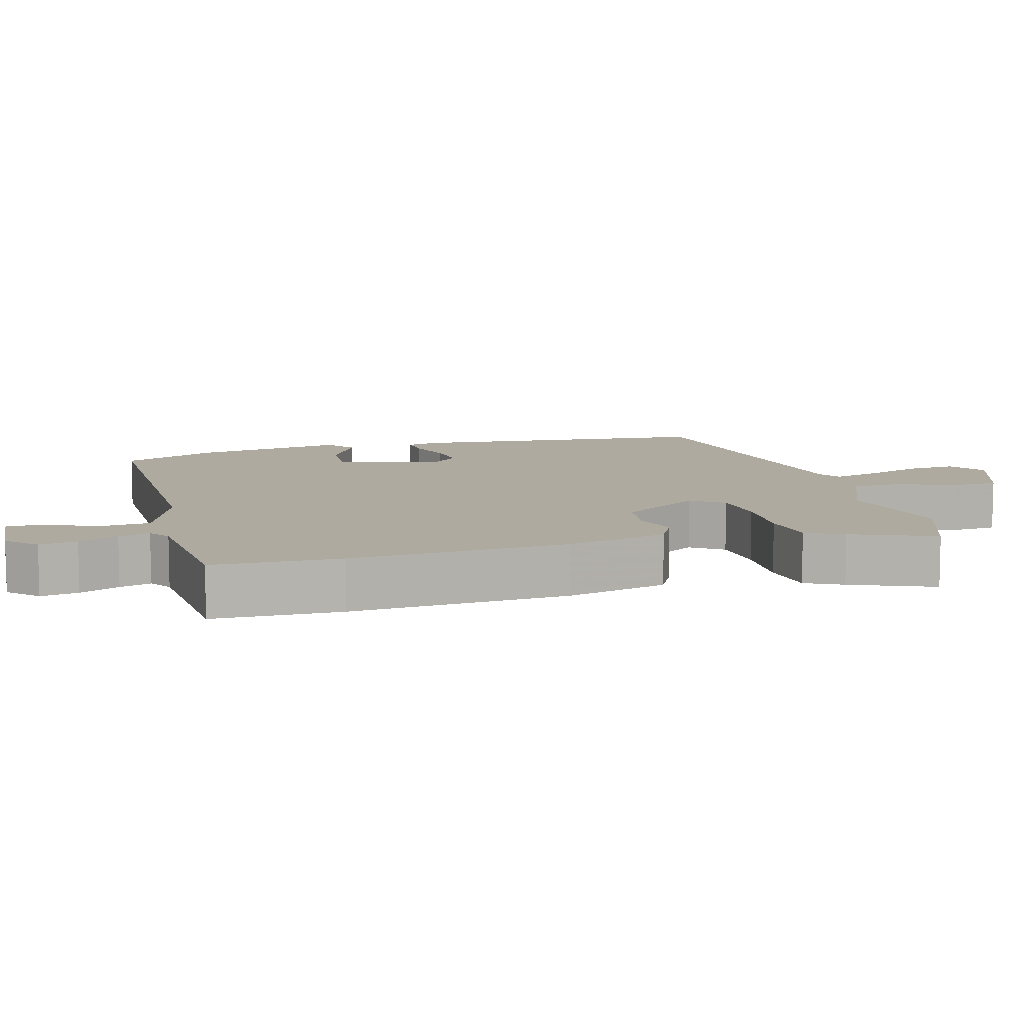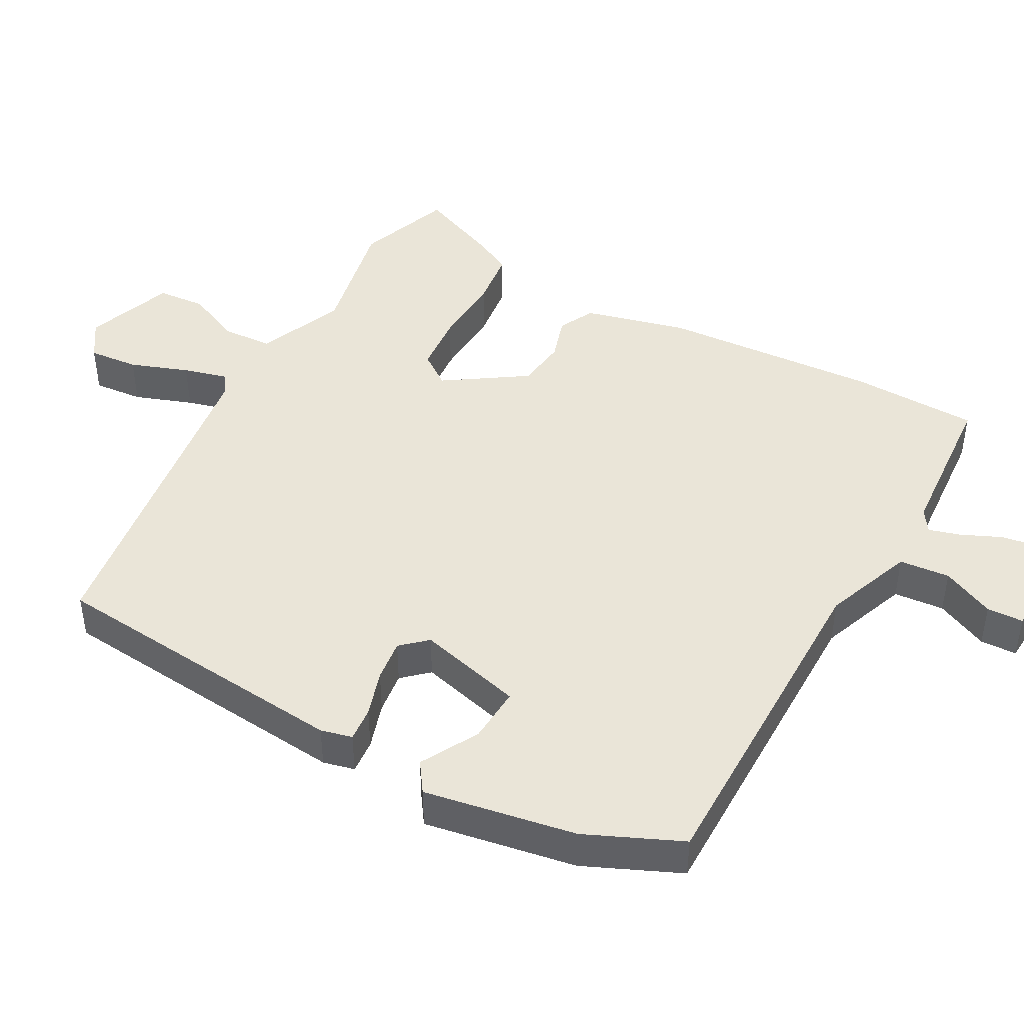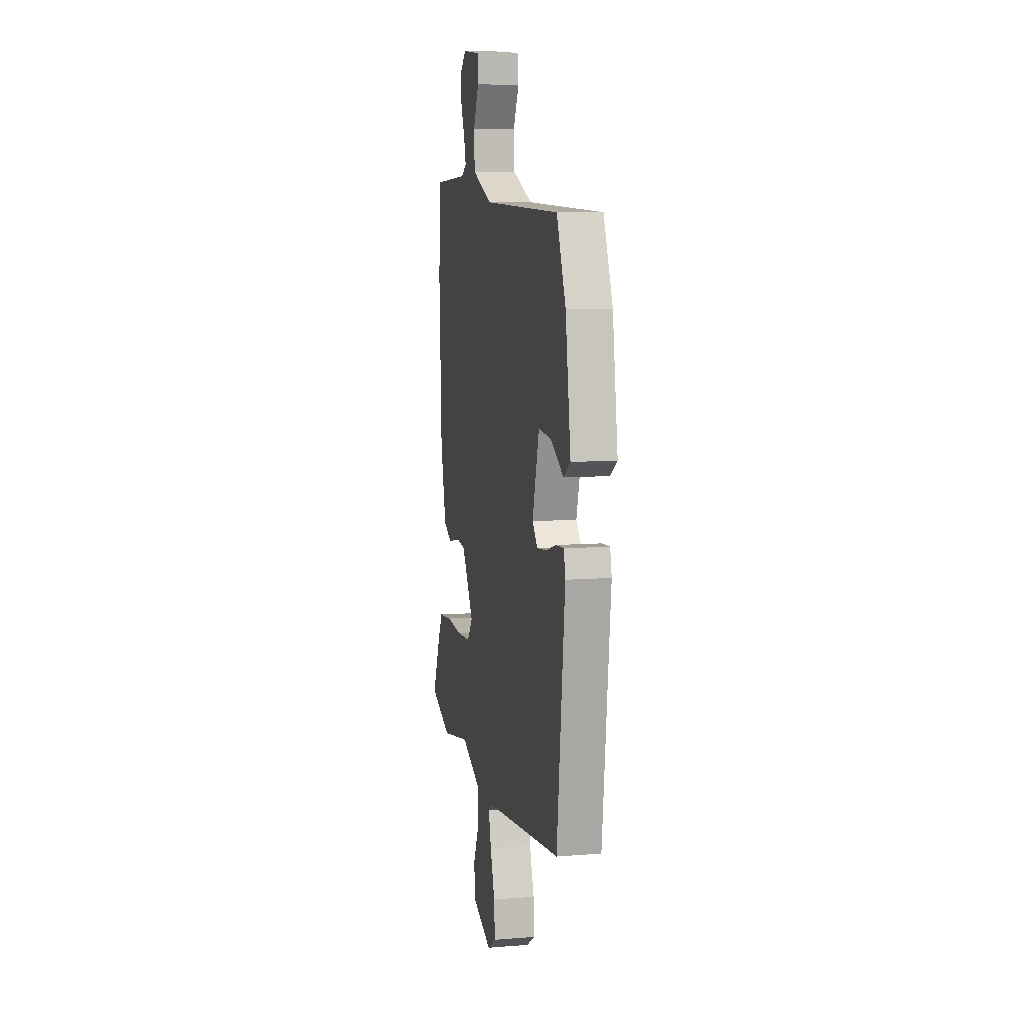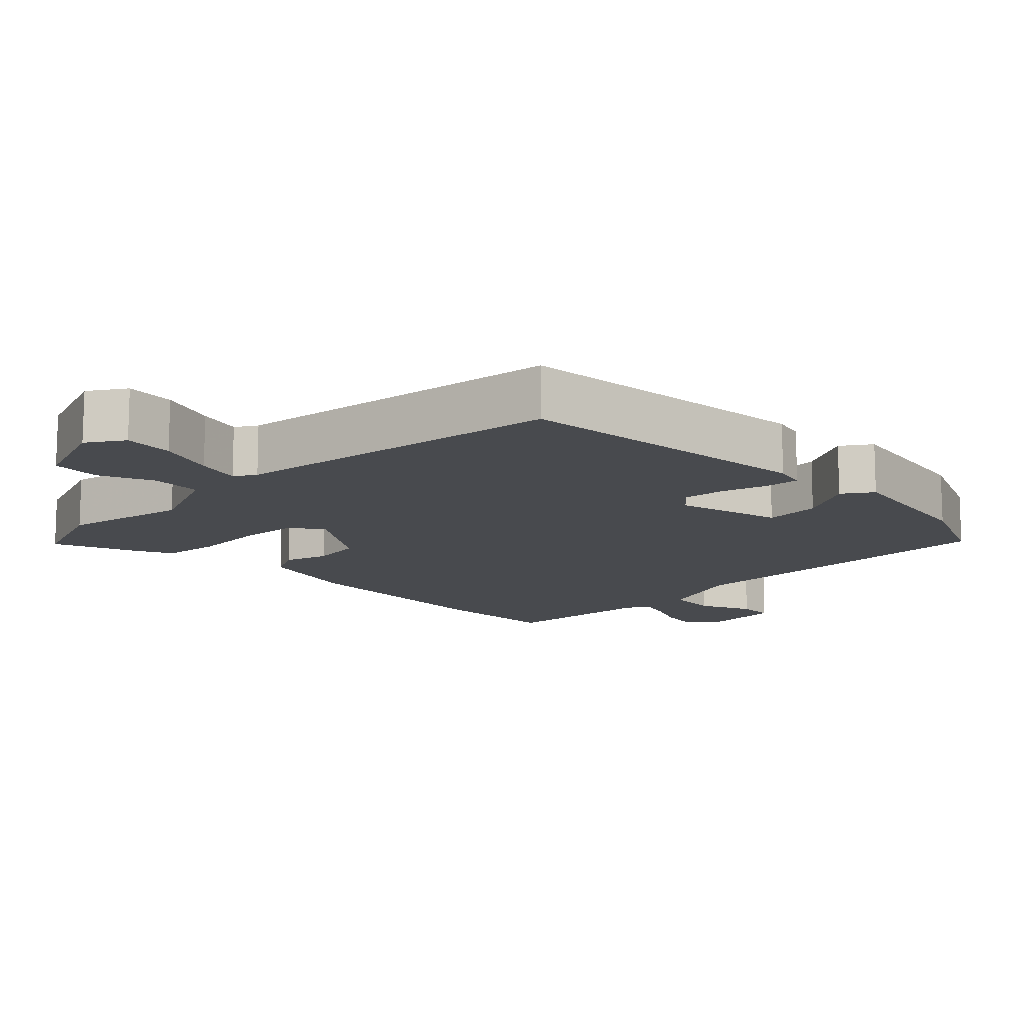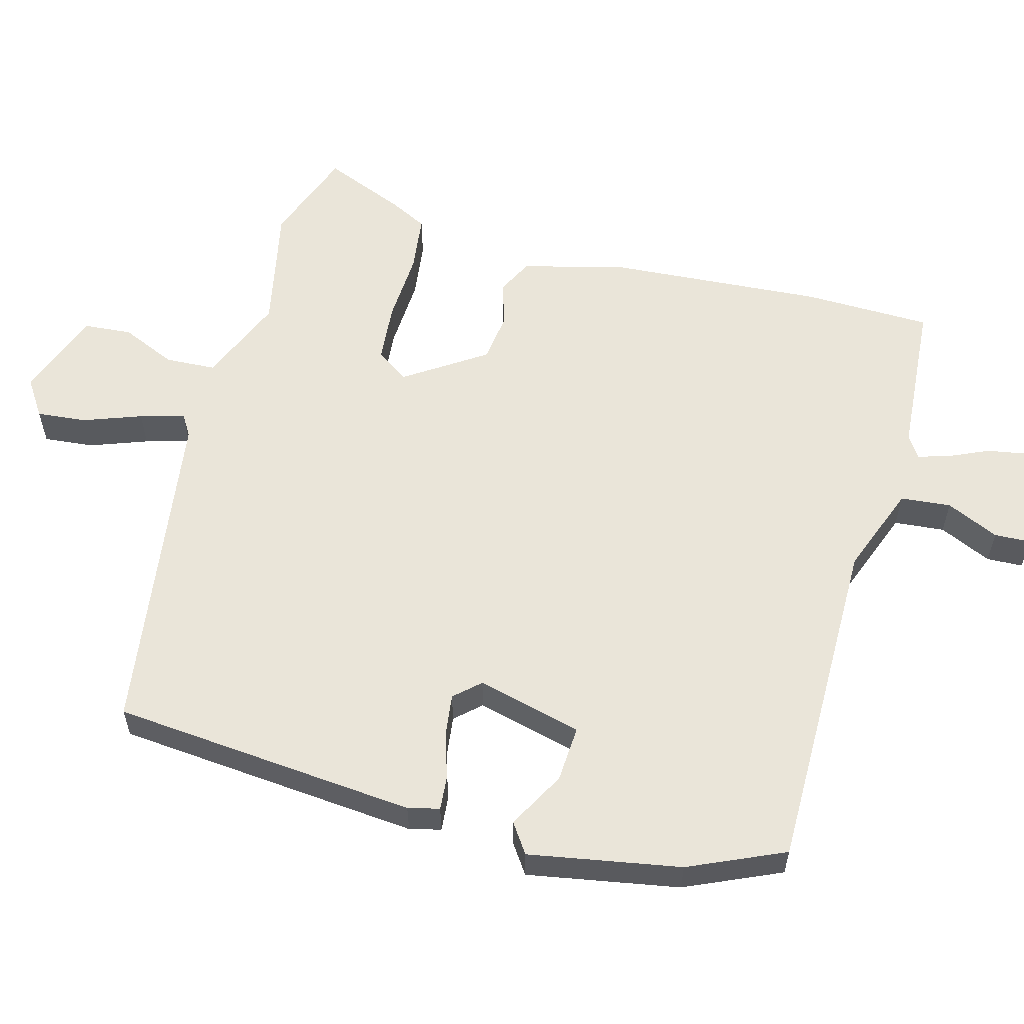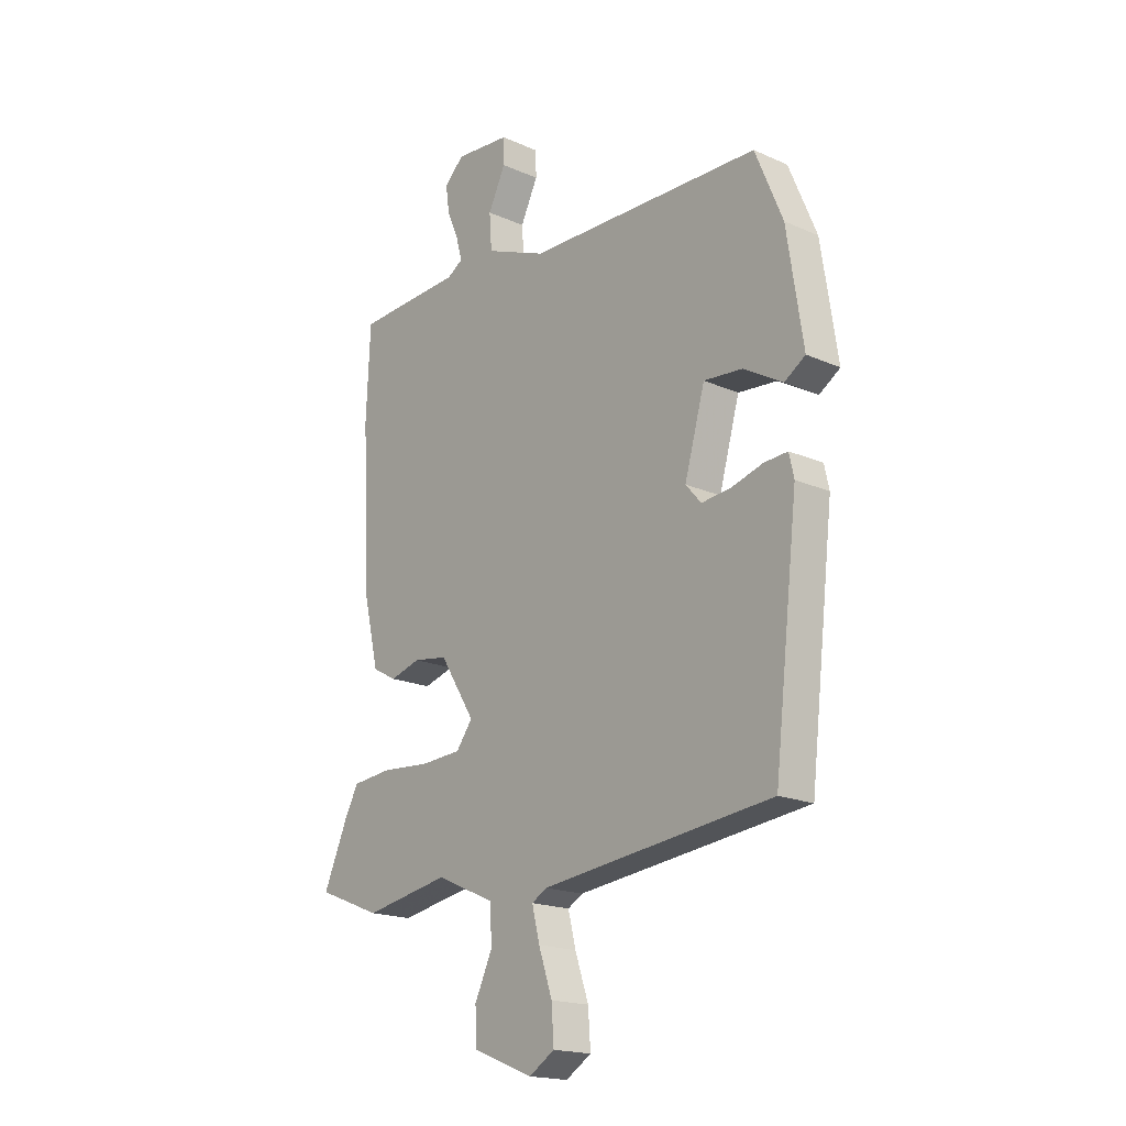
<metadata>
{"format":"obj","ext":"obj","renderer":"f3d","projection":"perspective","resolution":1024,"background":"white","views":[{"elev":9.5,"azim":73.0,"up":"+Y"},{"elev":45.0,"azim":-62.5,"up":"+Y"},{"elev":8.5,"azim":-102.2,"up":"+Z"},{"elev":-13.2,"azim":-136.6,"up":"+Y"},{"elev":58.0,"azim":-76.3,"up":"+Y"},{"elev":-18.4,"azim":-130.5,"up":"+Z"}]}
</metadata>
<code>
v -0.447 0.07 0.479
v 0.038 0.07 0.49
v 0.164 0.07 0.541
v 0.169 0.07 0.613
v 0.133 0.07 0.687
v 0.134 0.07 0.739
v 0.248 0.07 0.749
v 0.289 0.07 0.71
v 0.281 0.07 0.656
v 0.257 0.07 0.599
v 0.245 0.07 0.554
v 0.277 0.07 0.534
v 0.499 0.07 0.523
v 0.507 0.07 0.342
v 0.493 0.07 0.033
v 0.459 0.07 -0.113
v 0.409 0.07 -0.14
v 0.346 0.07 -0.122
v 0.275 0.07 -0.133
v 0.202 0.07 -0.249
v 0.236 0.07 -0.294
v 0.32 0.07 -0.299
v 0.421 0.07 -0.291
v 0.503 0.07 -0.299
v 0.531 0.07 -0.351
v 0.582 0.07 -0.467
v 0.449 0.07 -0.52
v 0.271 0.07 -0.488
v 0.149 0.07 -0.543
v 0.147 0.07 -0.615
v 0.183 0.07 -0.692
v 0.179 0.07 -0.761
v 0.055 0.07 -0.81
v 0.002 0.07 -0.777
v 0.007 0.07 -0.706
v 0.035 0.07 -0.623
v 0.051 0.07 -0.559
v 0.02 0.07 -0.541
v -0.458 0.07 -0.486
v -0.508 0.07 -0.052
v -0.498 0.07 -0.007
v -0.449 0.07 -0.01
v -0.383 0.07 -0.029
v -0.323 0.07 -0.035
v -0.291 0.07 0.002
v -0.333 0.07 0.151
v -0.413 0.07 0.144
v -0.494 0.07 0.097
v -0.537 0.07 0.125
v -0.504 0.07 0.342
v -0.447 0 0.479
v 0.038 0 0.49
v 0.164 0 0.541
v 0.169 0 0.613
v 0.133 0 0.687
v 0.134 0 0.739
v 0.248 0 0.749
v 0.289 0 0.71
v 0.281 0 0.656
v 0.257 0 0.599
v 0.245 0 0.554
v 0.277 0 0.534
v 0.499 0 0.523
v 0.507 0 0.342
v 0.493 0 0.033
v 0.459 0 -0.113
v 0.409 0 -0.14
v 0.346 0 -0.122
v 0.275 0 -0.133
v 0.202 0 -0.249
v 0.236 0 -0.294
v 0.32 0 -0.299
v 0.421 0 -0.291
v 0.503 0 -0.299
v 0.531 0 -0.351
v 0.582 0 -0.467
v 0.449 0 -0.52
v 0.271 0 -0.488
v 0.149 0 -0.543
v 0.147 0 -0.615
v 0.183 0 -0.692
v 0.179 0 -0.761
v 0.055 0 -0.81
v 0.002 0 -0.777
v 0.007 0 -0.706
v 0.035 0 -0.623
v 0.051 0 -0.559
v 0.02 0 -0.541
v -0.458 0 -0.486
v -0.508 0 -0.052
v -0.498 0 -0.007
v -0.449 0 -0.01
v -0.383 0 -0.029
v -0.323 0 -0.035
v -0.291 0 0.002
v -0.333 0 0.151
v -0.413 0 0.144
v -0.494 0 0.097
v -0.537 0 0.125
v -0.504 0 0.342
f 50 1 2
f 49 50 2
f 48 49 2
f 47 48 2
f 46 47 2 3
f 45 46 3
f 41 42 43
f 40 41 43
f 39 40 43
f 38 39 43
f 37 38 43 44
f 34 35 36
f 33 34 36
f 32 33 36
f 31 32 36
f 30 31 36
f 29 30 36 37
f 37 44 45
f 29 37 45
f 28 29 45
f 26 27 28
f 25 26 28
f 24 25 28
f 23 24 28
f 22 23 28
f 16 17 18
f 15 16 18
f 14 15 18
f 13 14 18
f 12 13 18
f 11 12 18 19
f 8 9 10
f 7 8 10
f 6 7 10
f 5 6 10
f 4 5 10
f 3 4 10 11
f 11 19 20
f 3 11 20
f 45 3 20
f 21 22 28
f 20 21 28 45
f 52 51 100
f 52 100 99
f 52 99 98
f 52 98 97
f 53 52 97 96
f 53 96 95
f 93 92 91
f 93 91 90
f 93 90 89
f 93 89 88
f 94 93 88 87
f 86 85 84
f 86 84 83
f 86 83 82
f 86 82 81
f 86 81 80
f 87 86 80 79
f 95 94 87
f 95 87 79
f 95 79 78
f 78 77 76
f 78 76 75
f 78 75 74
f 78 74 73
f 78 73 72
f 68 67 66
f 68 66 65
f 68 65 64
f 68 64 63
f 68 63 62
f 69 68 62 61
f 60 59 58
f 60 58 57
f 60 57 56
f 60 56 55
f 60 55 54
f 61 60 54 53
f 70 69 61
f 70 61 53
f 70 53 95
f 78 72 71
f 95 78 71 70
f 1 51 52 2
f 2 52 53 3
f 3 53 54 4
f 4 54 55 5
f 5 55 56 6
f 6 56 57 7
f 7 57 58 8
f 8 58 59 9
f 9 59 60 10
f 10 60 61 11
f 11 61 62 12
f 12 62 63 13
f 13 63 64 14
f 14 64 65 15
f 15 65 66 16
f 16 66 67 17
f 17 67 68 18
f 18 68 69 19
f 19 69 70 20
f 20 70 71 21
f 21 71 72 22
f 22 72 73 23
f 23 73 74 24
f 24 74 75 25
f 25 75 76 26
f 26 76 77 27
f 27 77 78 28
f 28 78 79 29
f 29 79 80 30
f 30 80 81 31
f 31 81 82 32
f 32 82 83 33
f 33 83 84 34
f 34 84 85 35
f 35 85 86 36
f 36 86 87 37
f 37 87 88 38
f 38 88 89 39
f 39 89 90 40
f 40 90 91 41
f 41 91 92 42
f 42 92 93 43
f 43 93 94 44
f 44 94 95 45
f 45 95 96 46
f 46 96 97 47
f 47 97 98 48
f 48 98 99 49
f 49 99 100 50
f 50 100 51 1

</code>
